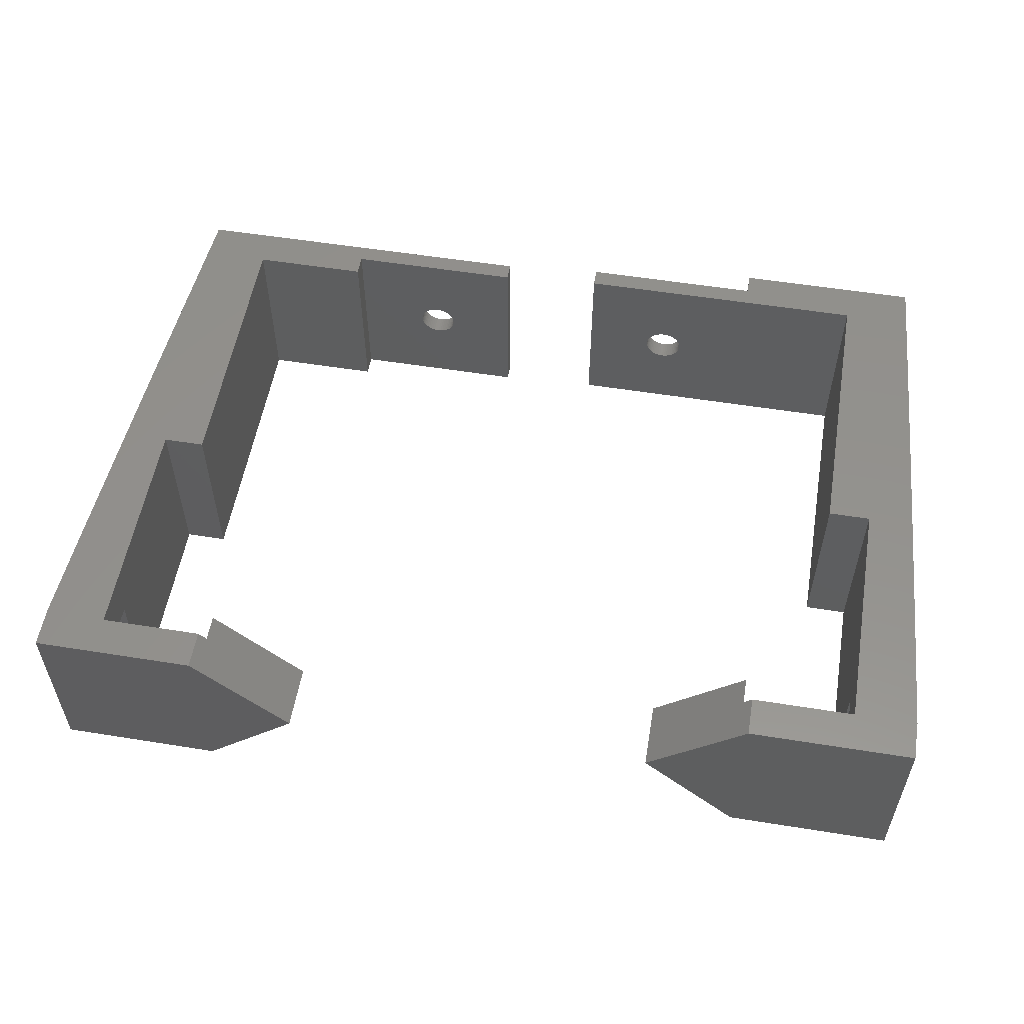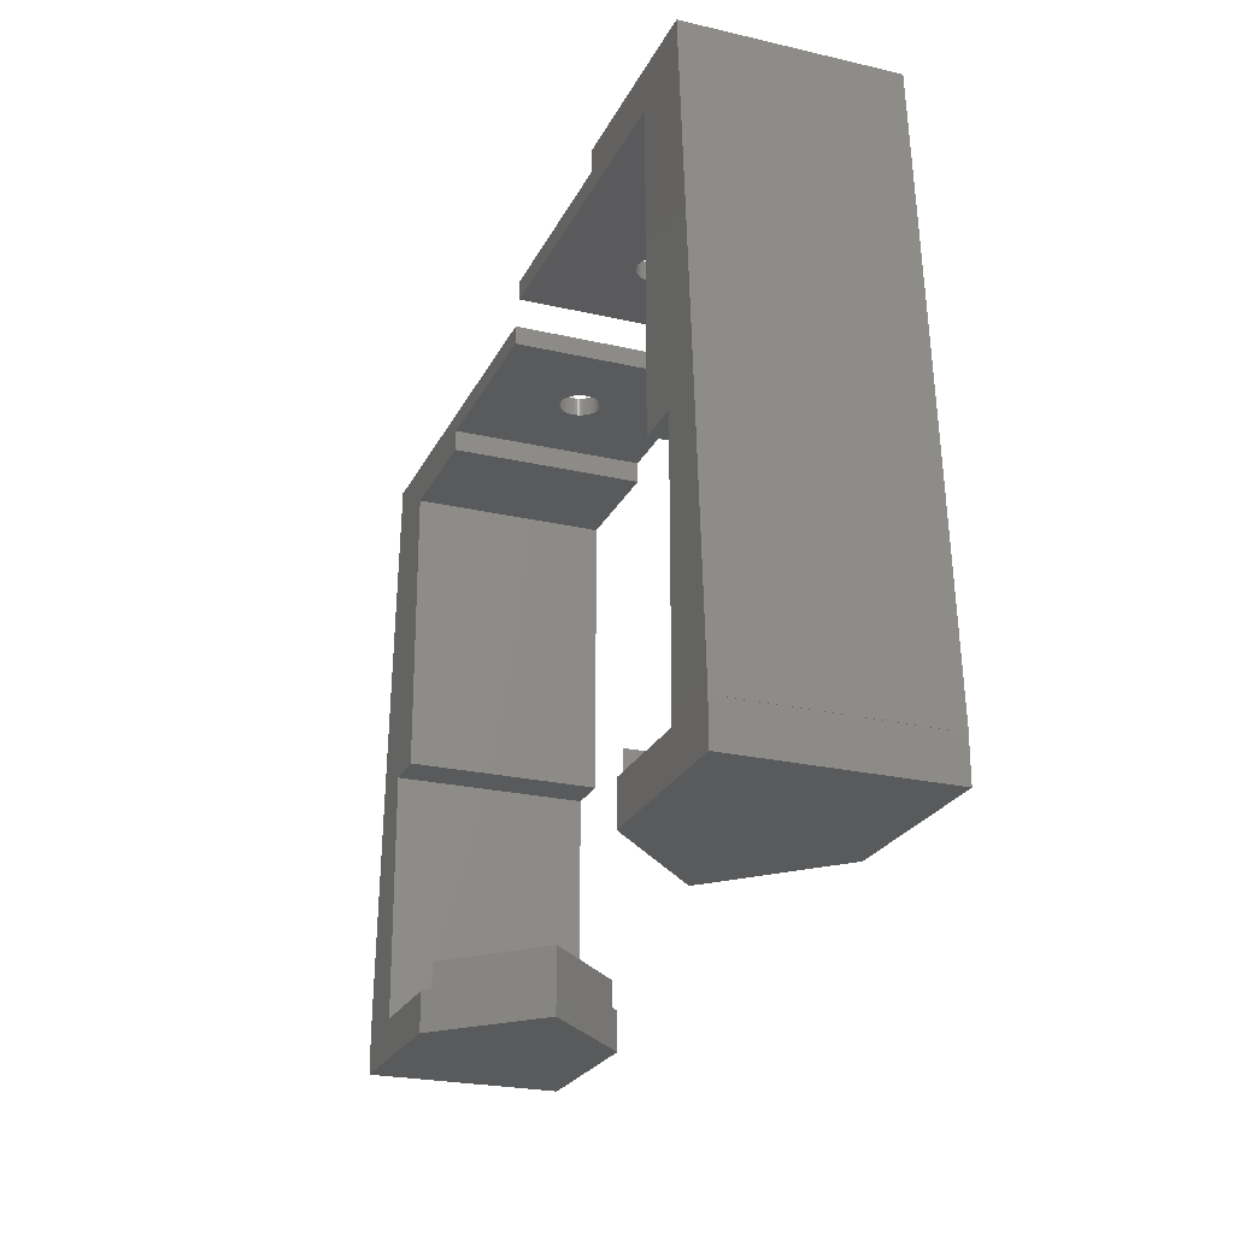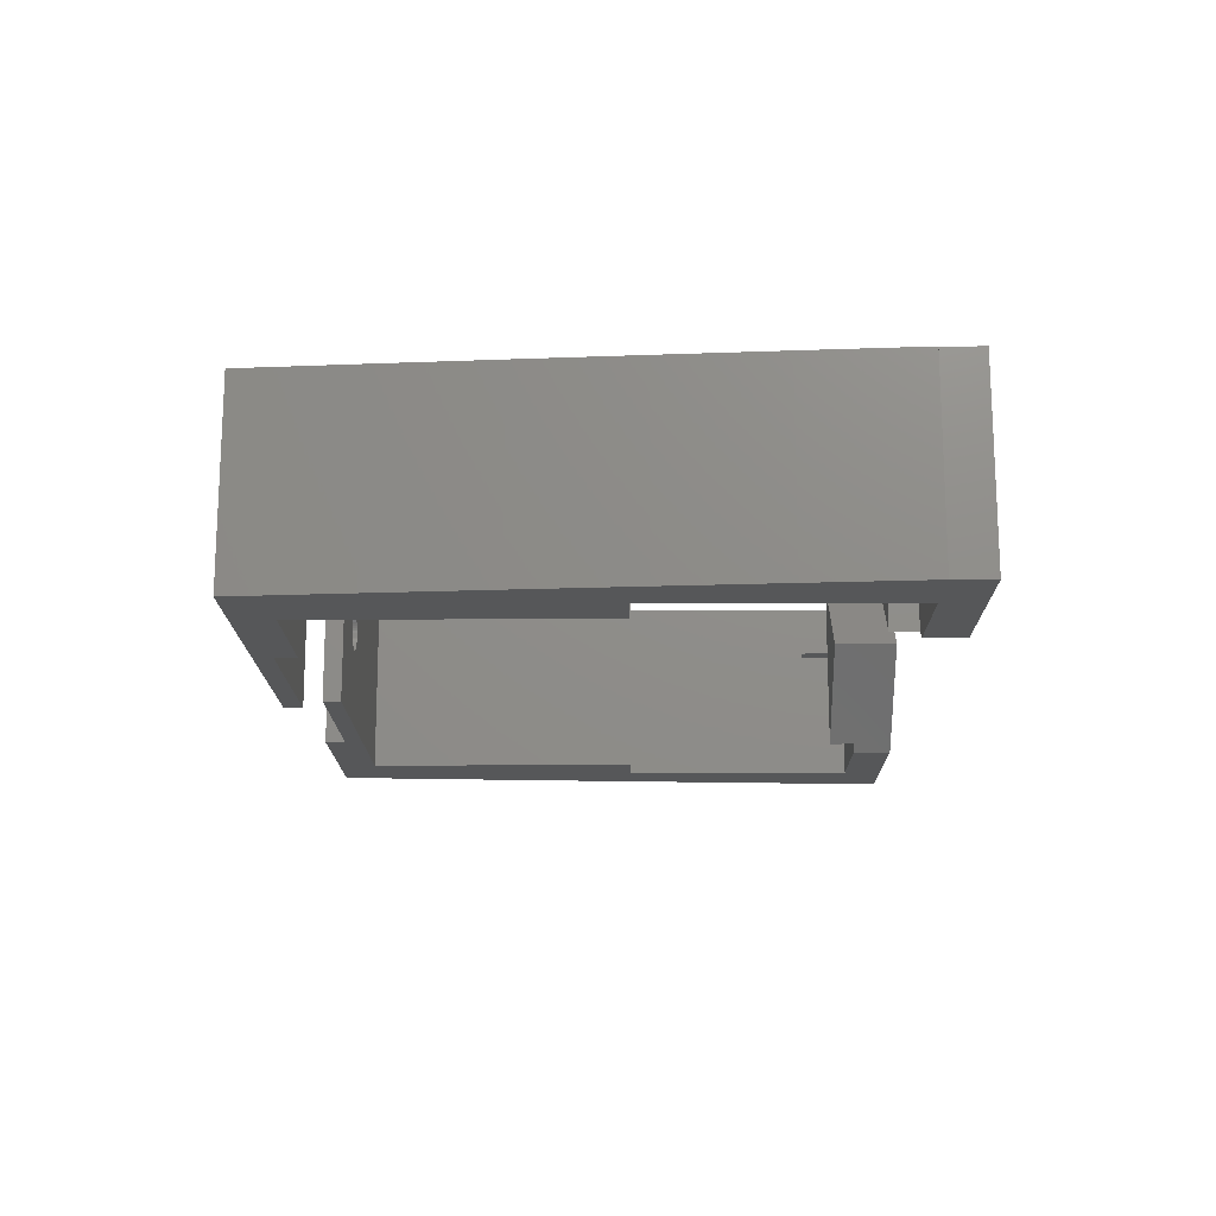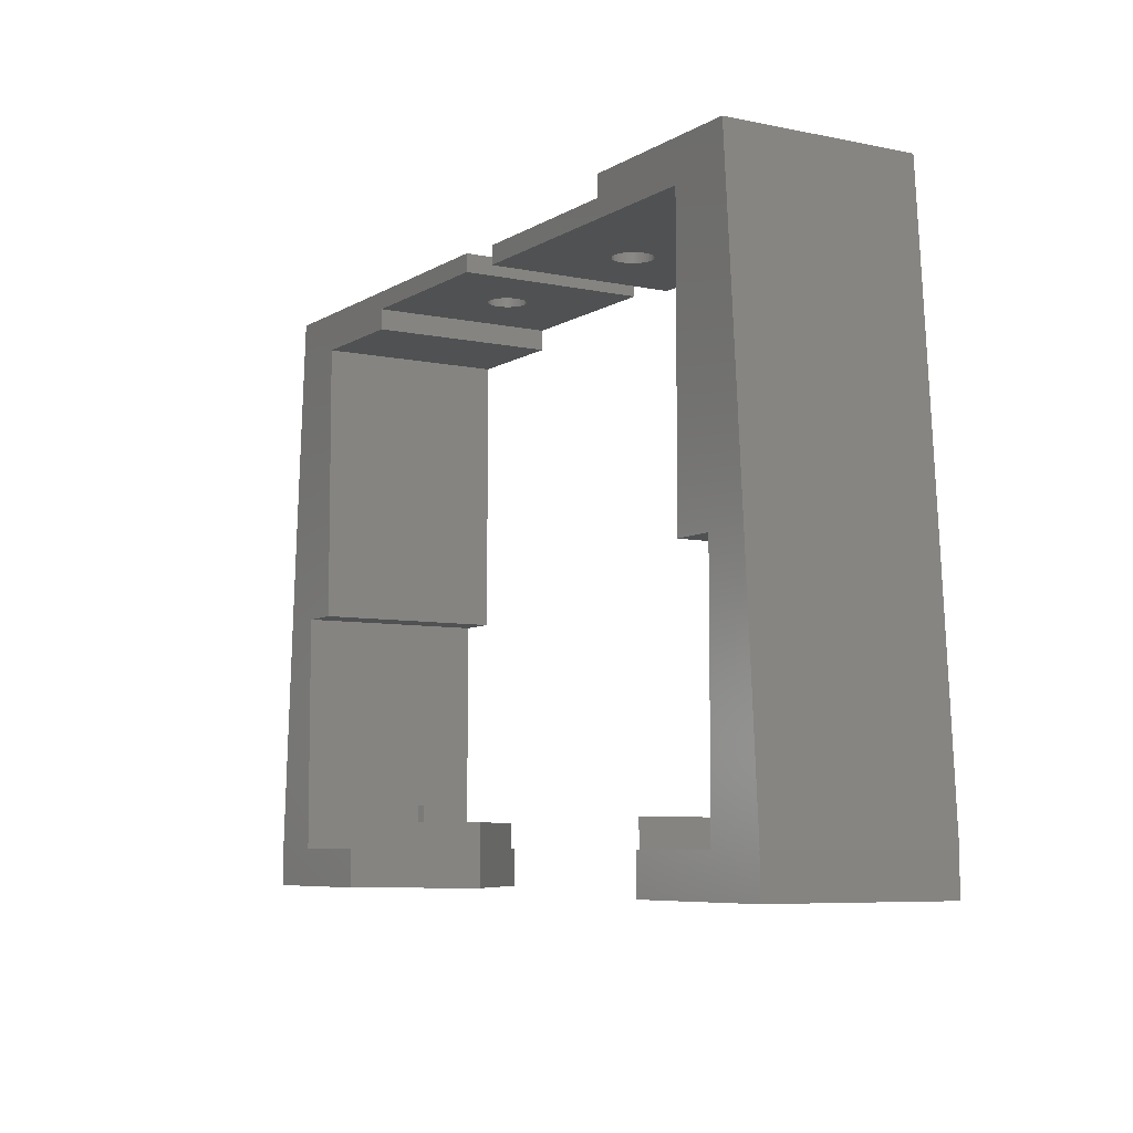
<metadata>
{"format":"stl","ext":"stl","renderer":"f3d","projection":"perspective","resolution":1024,"background":"white","views":[{"elev":55.2,"azim":-170.4,"up":"+Y"},{"elev":-24.1,"azim":-111.0,"up":"+Z"},{"elev":-16.3,"azim":90.6,"up":"+Y"},{"elev":-6.9,"azim":-121.3,"up":"+Z"}]}
</metadata>
<code>
# stl→obj: 311 verts, 640 faces
v -122.5 102.7 44.6
v -122.5 102.7 46
v -122.5 102.5 44.6
v -122.5 102.9 46
v -122.5 102.9 44.6
v -122.4 103.1 46
v -122.4 103.1 44.6
v -122.3 103.2 46
v -122.3 103.2 44.6
v -122.2 103.4 46
v -122.2 103.4 44.6
v -122.1 103.5 46
v -122.1 103.5 44.6
v -122 103.7 46
v -122 103.7 44.6
v -121.9 103.8 46
v -121.9 103.8 44.6
v -121.7 103.9 46
v -121.7 103.9 44.6
v -121.5 103.9 46
v -121.5 103.9 44.6
v -121.4 104 46
v -121.4 104 44.6
v -121.2 104 46
v -121.2 104 44.6
v -121 104 46
v -121 104 44.6
v -120.8 104 46
v -120.8 104 44.6
v -120.6 104 46
v -120.6 104 44.6
v -120.5 103.9 46
v -120.5 103.9 44.6
v -120.3 103.9 46
v -120.3 103.9 44.6
v -120.2 103.8 46
v -120.2 103.8 44.6
v -120 103.7 46
v -120 103.7 44.6
v -119.9 103.5 46
v -119.9 103.5 44.6
v -119.8 103.4 46
v -119.8 103.4 44.6
v -119.7 103.2 46
v -119.7 103.2 44.6
v -119.6 103.1 46
v -119.6 103.1 44.6
v -119.5 102.9 46
v -119.5 102.9 44.6
v -119.5 102.7 46
v -119.5 102.7 44.6
v -119.5 102.5 46
v -119.5 102.5 44.6
v -119.5 102.4 46
v -119.5 102.4 44.6
v -119.5 102.2 46
v -119.5 102.2 44.6
v -119.6 102 46
v -119.6 102 44.6
v -119.7 101.8 46
v -119.7 101.8 44.6
v -119.8 101.7 46
v -119.8 101.7 44.6
v -119.9 101.5 46
v -119.9 101.5 44.6
v -120 101.4 46
v -120 101.4 44.6
v -120.2 101.3 46
v -120.2 101.3 44.6
v -120.3 101.2 46
v -120.3 101.2 44.6
v -120.5 101.1 46
v -120.5 101.1 44.6
v -120.6 101.1 46
v -120.6 101.1 44.6
v -120.8 101 46
v -120.8 101 44.6
v -121 101 44.6
v -121 101 46
v -121.2 101 46
v -121.2 101 44.6
v -121.4 101.1 46
v -121.4 101.1 44.6
v -121.5 101.1 46
v -121.5 101.1 44.6
v -121.7 101.2 46
v -121.7 101.2 44.6
v -121.9 101.3 46
v -121.9 101.3 44.6
v -122 101.4 46
v -122 101.4 44.6
v -122.1 101.5 46
v -122.1 101.5 44.6
v -122.2 101.7 46
v -122.2 101.7 44.6
v -122.3 101.8 46
v -122.3 101.8 44.6
v -122.4 102 46
v -122.4 102 44.6
v -122.5 102.2 46
v -122.5 102.2 44.6
v -122.5 102.4 46
v -122.5 102.4 44.6
v -122.5 102.5 46
v -114 95.24 44.6
v -114 95.24 46
v -127.8 95.24 46
v -127.8 95.24 44.6
v -127.8 109.8 46
v -114 109.8 46
v -127.8 109.8 44.6
v -114 109.8 44.6
v -114 95.24 43
v -114 109.8 43
v -110.3 109.2 4.75
v -117.1 102.5 4.75
v -110.3 95.83 4.75
v -100.8 105.9 2.75
v -100.8 99.37 2.75
v -100.8 105.9 6.25
v -100.8 99.37 6.25
v -110.3 109.2 2.75
v -110.3 95.83 2.75
v -109.6 109.8 -0.25
v -117.1 102.5 -0.25
v -109.6 109.8 2.75
v -101.8 99.37 2.75
v -101.8 99.37 6.25
v -101.8 105.9 6.25
v -101.8 105.9 2.75
v -103.9 109.8 46
v -103.9 109.8 43
v -101.8 109.8 2.75
v -97.01 109.8 -0.25
v -97.01 109.8 2.75
v -97.56 109.8 11.4
v -96.99 109.8 2.75
v -101.8 109.8 21.25
v -98.14 109.8 20.05
v -98.74 109.8 28.7
v -99.37 109.8 37.35
v -100 109.8 46
v -105 109.8 21.25
v -105 109.8 43
v -100 95.24 46
v -99.37 95.24 37.35
v -98.74 95.24 28.7
v -98.14 95.24 20.05
v -97.56 95.24 11.4
v -96.99 95.24 2.75
v -97.01 95.24 2.75
v -97.01 95.24 -0.25
v -109.6 95.24 -0.25
v -109.6 95.24 2.75
v -101.8 95.24 2.75
v -101.8 95.24 21.25
v -105 95.24 21.25
v -105 95.24 43
v -144.2 105.2 43
v -144.2 105.2 44.4
v -144.2 105 43
v -144.1 105.4 44.4
v -144.1 105.4 43
v -144.1 105.6 44.4
v -144.1 105.6 43
v -144 105.7 44.4
v -144 105.7 43
v -143.9 105.9 44.4
v -143.9 105.9 43
v -143.8 106 44.4
v -143.8 106 43
v -143.7 106.2 44.4
v -143.7 106.2 43
v -143.5 106.3 44.4
v -143.5 106.3 43
v -143.4 106.4 44.4
v -143.4 106.4 43
v -143.2 106.4 44.4
v -143.2 106.4 43
v -143 106.5 44.4
v -143 106.5 43
v -142.9 106.5 44.4
v -142.9 106.5 43
v -142.7 106.5 44.4
v -142.7 106.5 43
v -142.5 106.5 44.4
v -142.5 106.5 43
v -142.3 106.5 44.4
v -142.3 106.5 43
v -142.2 106.4 44.4
v -142.2 106.4 43
v -142 106.4 44.4
v -142 106.4 43
v -141.8 106.3 44.4
v -141.8 106.3 43
v -141.7 106.2 44.4
v -141.7 106.2 43
v -141.6 106 44.4
v -141.6 106 43
v -141.5 105.9 44.4
v -141.5 105.9 43
v -141.4 105.7 44.4
v -141.4 105.7 43
v -141.3 105.6 44.4
v -141.3 105.6 43
v -141.2 105.4 44.4
v -141.2 105.4 43
v -141.2 105.2 44.4
v -141.2 105.2 43
v -141.2 105 44.4
v -141.2 105 43
v -141.2 104.9 44.4
v -141.2 104.9 43
v -141.2 104.7 44.4
v -141.2 104.7 43
v -141.3 104.5 44.4
v -141.3 104.5 43
v -141.4 104.3 44.4
v -141.4 104.3 43
v -141.5 104.2 44.4
v -141.5 104.2 43
v -141.6 104 44.4
v -141.6 104 43
v -141.7 103.9 44.4
v -141.7 103.9 43
v -141.8 103.8 44.4
v -141.8 103.8 43
v -142 103.7 44.4
v -142 103.7 43
v -142.2 103.6 44.4
v -142.2 103.6 43
v -142.3 103.6 44.4
v -142.3 103.6 43
v -142.5 103.5 44.4
v -142.5 103.5 43
v -142.7 103.5 44.4
v -142.7 103.5 43
v -142.9 103.5 44.4
v -142.9 103.5 43
v -143 103.6 44.4
v -143 103.6 43
v -143.2 103.6 44.4
v -143.2 103.6 43
v -143.4 103.7 44.4
v -143.4 103.7 43
v -143.5 103.8 44.4
v -143.5 103.8 43
v -143.7 103.9 44.4
v -143.7 103.9 43
v -143.8 104 44.4
v -143.8 104 43
v -143.9 104.2 44.4
v -143.9 104.2 43
v -144 104.3 44.4
v -144 104.3 43
v -144.1 104.5 44.4
v -144.1 104.5 43
v -144.1 104.7 44.4
v -144.1 104.7 43
v -144.2 104.9 44.4
v -144.2 104.9 43
v -144.2 105 44.4
v -135.9 112.3 44.4
v -135.9 97.74 44.4
v -135.9 112.3 43
v -135.9 97.74 43
v -158.7 97.74 43
v -158.7 112.3 43
v -149.7 112.3 44.4
v -158.7 112.3 46
v -149.7 112.3 46
v -149.7 97.74 44.4
v -149.7 97.74 46
v -163.7 97.74 46
v -164.3 97.74 37.35
v -158.7 97.74 21.25
v -165 97.74 28.7
v -161.9 97.74 21.25
v -165.6 97.74 20.05
v -166.1 97.74 11.4
v -161.9 97.74 2.75
v -166.7 97.74 2.75
v -166.7 97.74 -0.25
v -154 97.74 -0.25
v -154 97.74 2.75
v -161.9 101.9 2.75
v -153.4 98.33 2.75
v -161.9 108.4 2.75
v -154 112.3 2.75
v -161.9 112.3 2.75
v -153.4 111.7 2.75
v -163.2 108.4 2.75
v -163.2 101.9 2.75
v -153.4 111.7 4.75
v -146.5 105 4.75
v -146.5 105 -0.25
v -154 112.3 -0.25
v -153.4 98.33 4.75
v -166.7 112.3 -0.25
v -166.7 112.3 2.75
v -166.1 112.3 11.4
v -161.9 112.3 21.25
v -165.6 112.3 20.05
v -165 112.3 28.7
v -164.3 112.3 37.35
v -158.7 112.3 21.25
v -163.7 112.3 46
v -161.9 101.9 6.25
v -161.9 108.4 6.25
v -163.2 108.4 6.25
v -163.2 101.9 6.25
f 1 2 3
f 1 4 2
f 1 5 4
f 4 5 6
f 6 5 7
f 8 7 9
f 10 9 11
f 12 11 13
f 14 13 15
f 16 15 17
f 18 17 19
f 20 19 21
f 22 21 23
f 24 23 25
f 26 25 27
f 28 27 29
f 30 29 31
f 32 31 33
f 34 33 35
f 36 35 37
f 38 37 39
f 40 39 41
f 42 41 43
f 44 43 45
f 46 45 47
f 48 47 49
f 50 49 51
f 52 51 53
f 54 53 55
f 56 55 57
f 58 57 59
f 60 59 61
f 62 61 63
f 64 63 65
f 66 65 67
f 68 67 69
f 70 69 71
f 72 71 73
f 74 73 75
f 76 75 77
f 78 76 77
f 78 79 76
f 78 80 79
f 78 81 80
f 80 81 82
f 82 81 83
f 84 83 85
f 86 85 87
f 88 87 89
f 90 89 91
f 92 91 93
f 94 93 95
f 96 95 97
f 98 97 99
f 100 99 101
f 102 101 103
f 104 103 3
f 2 104 3
f 6 7 8
f 8 9 10
f 10 11 12
f 12 13 14
f 14 15 16
f 16 17 18
f 18 19 20
f 20 21 22
f 22 23 24
f 24 25 26
f 26 27 28
f 28 29 30
f 30 31 32
f 32 33 34
f 34 35 36
f 36 37 38
f 38 39 40
f 40 41 42
f 42 43 44
f 44 45 46
f 46 47 48
f 48 49 50
f 50 51 52
f 52 53 54
f 54 55 56
f 56 57 58
f 58 59 60
f 60 61 62
f 62 63 64
f 64 65 66
f 66 67 68
f 68 69 70
f 70 71 72
f 72 73 74
f 74 75 76
f 82 83 84
f 84 85 86
f 86 87 88
f 88 89 90
f 90 91 92
f 92 93 94
f 94 95 96
f 96 97 98
f 98 99 100
f 100 101 102
f 102 103 104
f 105 106 105
f 105 106 106
f 106 107 105
f 105 107 108
f 109 110 111
f 111 110 112
f 107 109 108
f 108 109 111
f 103 108 3
f 103 101 108
f 108 101 99
f 97 108 99
f 97 95 108
f 108 95 93
f 91 108 93
f 91 89 108
f 108 89 87
f 85 108 87
f 85 83 108
f 108 83 81
f 78 108 81
f 78 105 108
f 78 77 105
f 105 77 75
f 105 75 73
f 71 105 73
f 71 69 105
f 105 69 67
f 65 105 67
f 65 63 105
f 105 63 61
f 59 105 61
f 59 57 105
f 105 57 55
f 53 105 55
f 53 112 105
f 53 51 112
f 112 51 49
f 47 112 49
f 47 45 112
f 112 45 43
f 41 112 43
f 41 39 112
f 112 39 37
f 35 112 37
f 35 33 112
f 112 33 31
f 29 112 31
f 29 27 112
f 112 27 111
f 111 27 25
f 23 111 25
f 23 21 111
f 111 21 19
f 17 111 19
f 17 15 111
f 111 15 13
f 11 111 13
f 11 9 111
f 111 9 7
f 5 111 7
f 5 1 111
f 111 1 3
f 108 111 3
f 105 75 105
f 105 112 113
f 113 112 114
f 114 112 110
f 110 112 110
f 115 116 117
f 118 119 120
f 120 119 121
f 115 117 122
f 122 117 123
f 124 125 122
f 126 124 122
f 115 122 116
f 116 122 125
f 119 127 121
f 121 127 128
f 128 129 121
f 121 129 120
f 130 118 129
f 129 118 120
f 131 132 131
f 131 132 132
f 126 133 124
f 124 133 134
f 134 133 135
f 135 133 136
f 137 135 136
f 133 138 136
f 136 138 139
f 139 138 140
f 140 138 141
f 141 138 132
f 142 132 131
f 142 141 132
f 138 143 132
f 132 143 144
f 145 146 142
f 142 146 141
f 141 146 140
f 140 146 147
f 139 147 148
f 136 148 149
f 137 149 150
f 137 136 149
f 140 147 139
f 139 148 136
f 151 135 150
f 150 135 137
f 135 151 134
f 134 151 152
f 125 124 153
f 153 124 152
f 152 124 134
f 117 116 123
f 123 116 125
f 153 123 125
f 153 154 123
f 122 123 126
f 126 123 154
f 127 154 155
f 127 126 154
f 127 130 126
f 127 119 130
f 130 119 118
f 130 133 126
f 127 155 128
f 128 155 156
f 138 128 156
f 138 129 128
f 138 133 129
f 129 133 130
f 157 143 156
f 156 143 138
f 158 144 157
f 157 144 143
f 158 113 144
f 144 113 114
f 132 144 114
f 132 132 144
f 114 110 132
f 132 110 131
f 80 107 79
f 80 82 107
f 107 82 84
f 86 107 84
f 86 88 107
f 107 88 90
f 92 107 90
f 92 94 107
f 107 94 96
f 98 107 96
f 98 100 107
f 107 100 102
f 104 107 102
f 104 109 107
f 104 2 109
f 109 2 4
f 6 109 4
f 6 8 109
f 109 8 10
f 12 109 10
f 12 14 109
f 109 14 16
f 18 109 16
f 18 20 109
f 109 20 22
f 24 109 22
f 24 26 109
f 109 26 110
f 110 26 28
f 30 110 28
f 30 32 110
f 110 32 34
f 36 110 34
f 36 38 110
f 110 38 40
f 42 110 40
f 42 44 110
f 110 44 131
f 110 131 131
f 110 110 131
f 44 46 131
f 131 46 48
f 50 131 48
f 50 52 131
f 131 52 145
f 142 131 145
f 52 54 145
f 145 54 56
f 58 145 56
f 58 106 145
f 58 60 106
f 106 60 62
f 64 106 62
f 64 66 106
f 106 66 68
f 70 106 68
f 70 72 106
f 106 72 74
f 76 106 74
f 76 79 106
f 106 79 107
f 106 106 107
f 145 106 158
f 146 158 156
f 147 156 148
f 147 146 156
f 113 158 105
f 105 158 106
f 158 157 156
f 148 156 149
f 149 156 155
f 151 155 152
f 151 149 155
f 151 150 149
f 154 153 155
f 155 153 152
f 146 145 158
f 159 160 161
f 159 162 160
f 159 163 162
f 162 163 164
f 164 163 165
f 166 165 167
f 168 167 169
f 170 169 171
f 172 171 173
f 174 173 175
f 176 175 177
f 178 177 179
f 180 179 181
f 182 181 183
f 184 183 185
f 186 185 187
f 188 187 189
f 190 189 191
f 192 191 193
f 194 193 195
f 196 195 197
f 198 197 199
f 200 199 201
f 202 201 203
f 204 203 205
f 206 205 207
f 208 207 209
f 210 209 211
f 212 211 213
f 214 213 215
f 216 215 217
f 218 217 219
f 220 219 221
f 222 221 223
f 224 223 225
f 226 225 227
f 228 227 229
f 230 229 231
f 232 231 233
f 234 233 235
f 236 235 237
f 238 237 239
f 240 239 241
f 242 241 243
f 244 243 245
f 246 245 247
f 248 247 249
f 250 249 251
f 252 251 253
f 254 253 255
f 256 255 257
f 258 257 259
f 260 259 261
f 262 261 161
f 160 262 161
f 164 165 166
f 166 167 168
f 168 169 170
f 170 171 172
f 172 173 174
f 174 175 176
f 176 177 178
f 178 179 180
f 180 181 182
f 182 183 184
f 184 185 186
f 186 187 188
f 188 189 190
f 190 191 192
f 192 193 194
f 194 195 196
f 196 197 198
f 198 199 200
f 200 201 202
f 202 203 204
f 204 205 206
f 206 207 208
f 208 209 210
f 210 211 212
f 212 213 214
f 214 215 216
f 216 217 218
f 218 219 220
f 220 221 222
f 222 223 224
f 224 225 226
f 226 227 228
f 228 229 230
f 230 231 232
f 232 233 234
f 234 235 236
f 236 237 238
f 238 239 240
f 240 241 242
f 242 243 244
f 244 245 246
f 246 247 248
f 248 249 250
f 250 251 252
f 252 253 254
f 254 255 256
f 256 257 258
f 258 259 260
f 260 261 262
f 263 264 265
f 265 264 266
f 261 267 161
f 261 259 267
f 267 259 257
f 255 267 257
f 255 253 267
f 267 253 251
f 249 267 251
f 249 247 267
f 267 247 245
f 243 267 245
f 243 241 267
f 267 241 266
f 266 241 239
f 237 266 239
f 237 235 266
f 266 235 233
f 231 266 233
f 231 229 266
f 266 229 227
f 225 266 227
f 225 223 266
f 266 223 221
f 219 266 221
f 219 217 266
f 266 217 215
f 213 266 215
f 213 211 266
f 266 211 265
f 265 211 209
f 207 265 209
f 207 205 265
f 265 205 203
f 201 265 203
f 201 199 265
f 265 199 197
f 195 265 197
f 195 193 265
f 265 193 191
f 189 265 191
f 189 187 265
f 265 187 185
f 183 265 185
f 183 181 265
f 265 181 268
f 268 181 179
f 268 179 177
f 175 268 177
f 175 173 268
f 268 173 171
f 169 268 171
f 169 167 268
f 268 167 165
f 163 268 165
f 163 159 268
f 268 159 161
f 267 268 161
f 268 179 268
f 263 265 269
f 269 265 268
f 270 269 268
f 270 271 269
f 160 269 262
f 160 162 269
f 269 162 164
f 166 269 164
f 166 168 269
f 269 168 170
f 172 269 170
f 172 174 269
f 269 174 176
f 178 269 176
f 178 180 269
f 269 180 182
f 184 269 182
f 184 263 269
f 184 186 263
f 263 186 188
f 190 263 188
f 190 192 263
f 263 192 194
f 196 263 194
f 196 198 263
f 263 198 200
f 202 263 200
f 202 204 263
f 263 204 206
f 208 263 206
f 208 210 263
f 263 210 264
f 264 210 212
f 214 264 212
f 214 216 264
f 264 216 218
f 220 264 218
f 220 222 264
f 264 222 224
f 226 264 224
f 226 228 264
f 264 228 230
f 232 264 230
f 232 234 264
f 264 234 236
f 272 236 238
f 240 272 238
f 240 242 272
f 272 242 244
f 246 272 244
f 246 248 272
f 272 248 250
f 252 272 250
f 252 254 272
f 272 254 256
f 258 272 256
f 258 260 272
f 272 260 262
f 269 272 262
f 264 236 272
f 264 272 266
f 266 272 267
f 267 272 273
f 274 267 273
f 274 275 267
f 267 275 276
f 276 275 277
f 278 277 279
f 280 278 279
f 280 281 278
f 280 282 281
f 280 282 282
f 276 277 278
f 282 283 281
f 281 283 284
f 285 281 284
f 269 271 272
f 272 271 273
f 281 285 286
f 286 285 287
f 288 287 289
f 290 288 289
f 287 291 289
f 287 288 286
f 286 288 292
f 293 286 292
f 294 295 291
f 291 295 296
f 297 291 296
f 297 289 291
f 298 294 287
f 287 294 291
f 295 294 298
f 284 296 287
f 285 284 287
f 298 287 295
f 295 287 296
f 289 297 290
f 290 297 299
f 300 290 299
f 300 301 290
f 300 300 301
f 290 301 302
f 302 301 303
f 304 302 303
f 304 305 302
f 302 305 268
f 306 302 268
f 305 307 268
f 268 307 270
f 296 284 297
f 297 284 283
f 299 297 283
f 286 308 281
f 281 308 278
f 278 308 302
f 302 308 309
f 290 309 288
f 290 302 309
f 282 300 283
f 283 300 299
f 300 282 300
f 300 282 282
f 274 307 275
f 275 307 305
f 277 305 304
f 279 304 303
f 280 303 301
f 282 301 300
f 282 280 301
f 275 305 277
f 277 304 279
f 279 303 280
f 306 276 302
f 302 276 278
f 292 288 310
f 310 288 309
f 309 308 310
f 310 308 311
f 286 293 308
f 308 293 311
f 293 292 311
f 311 292 310
f 268 267 306
f 306 267 276
f 268 270 268
f 268 270 270
f 274 273 270
f 307 274 270
f 270 270 271
f 271 270 273

</code>
